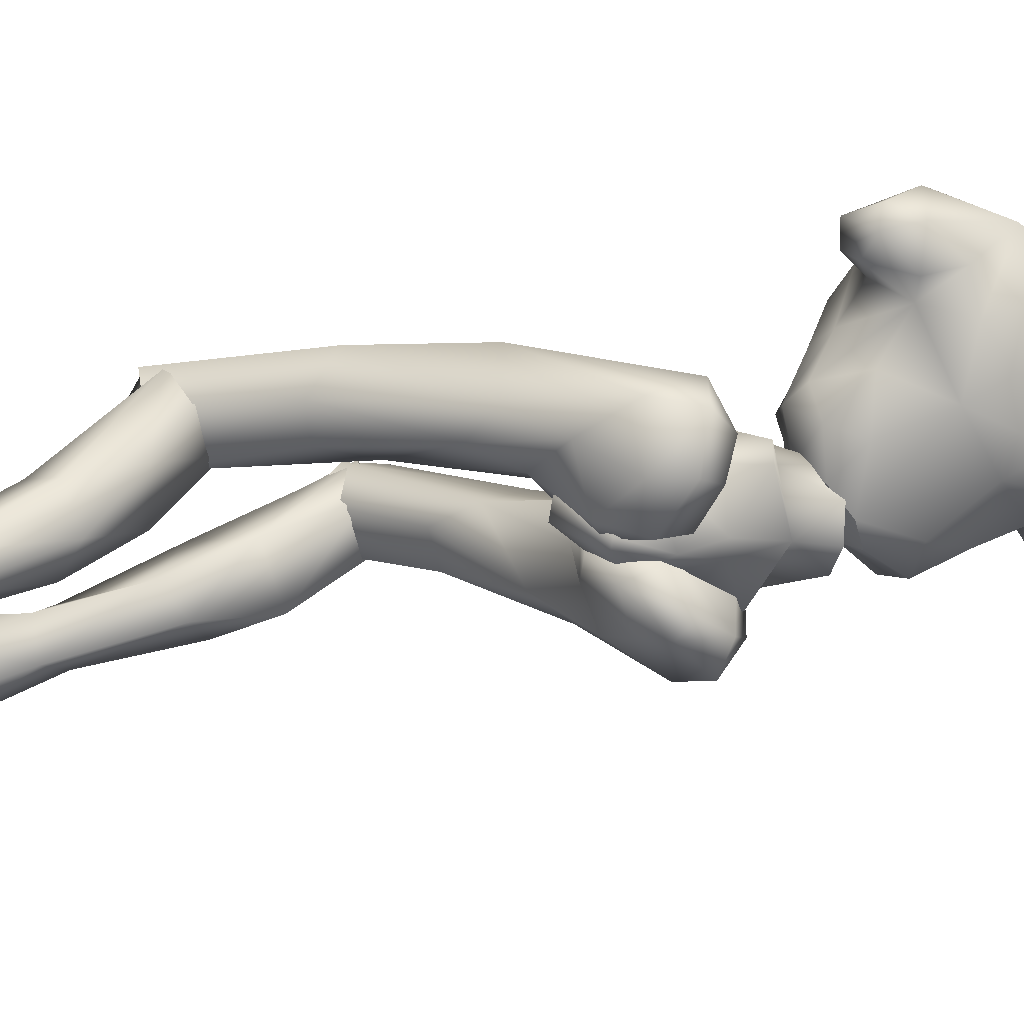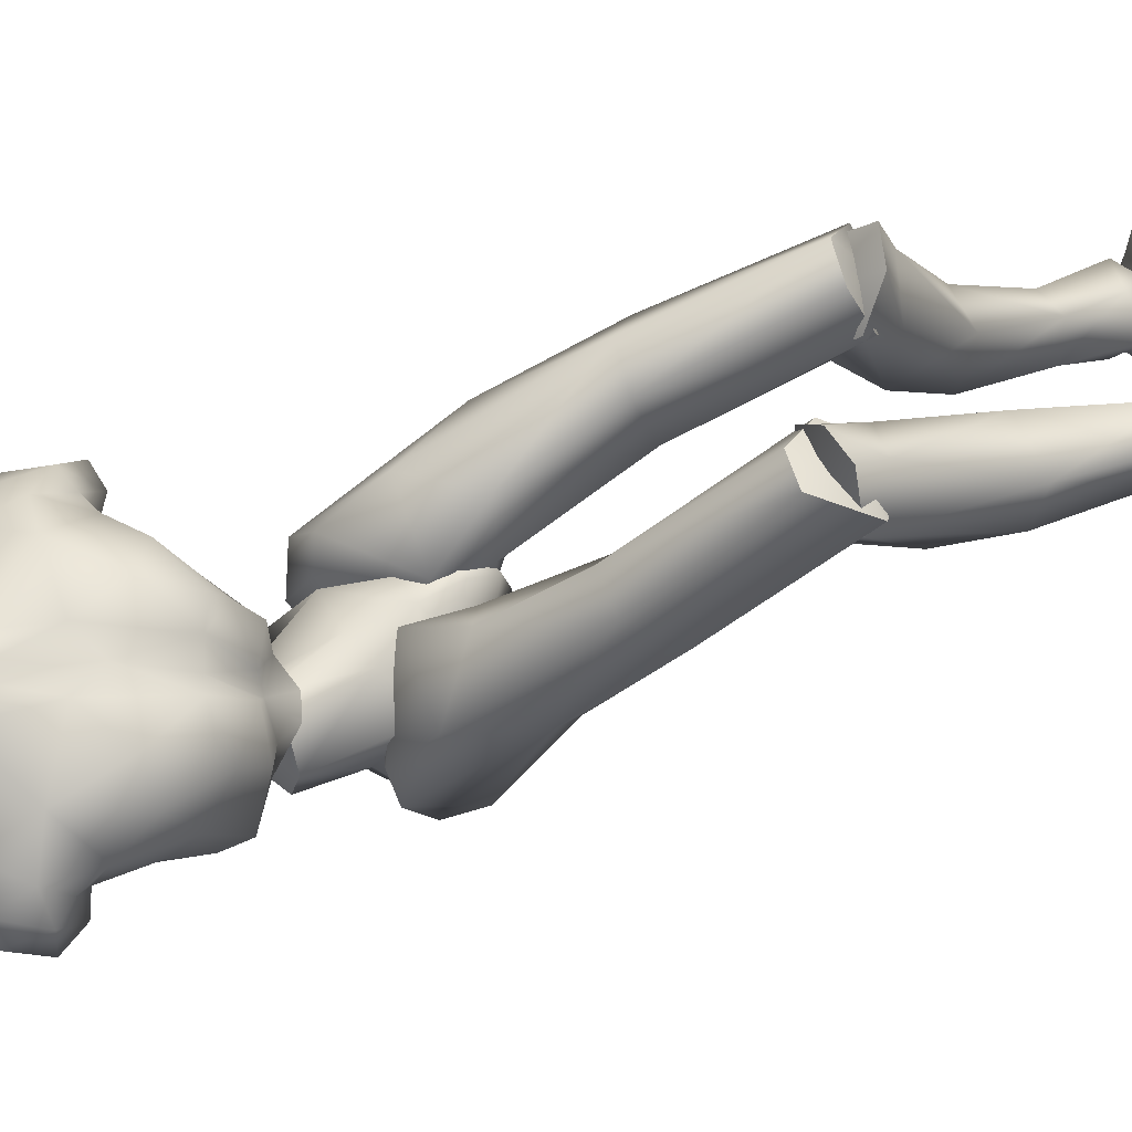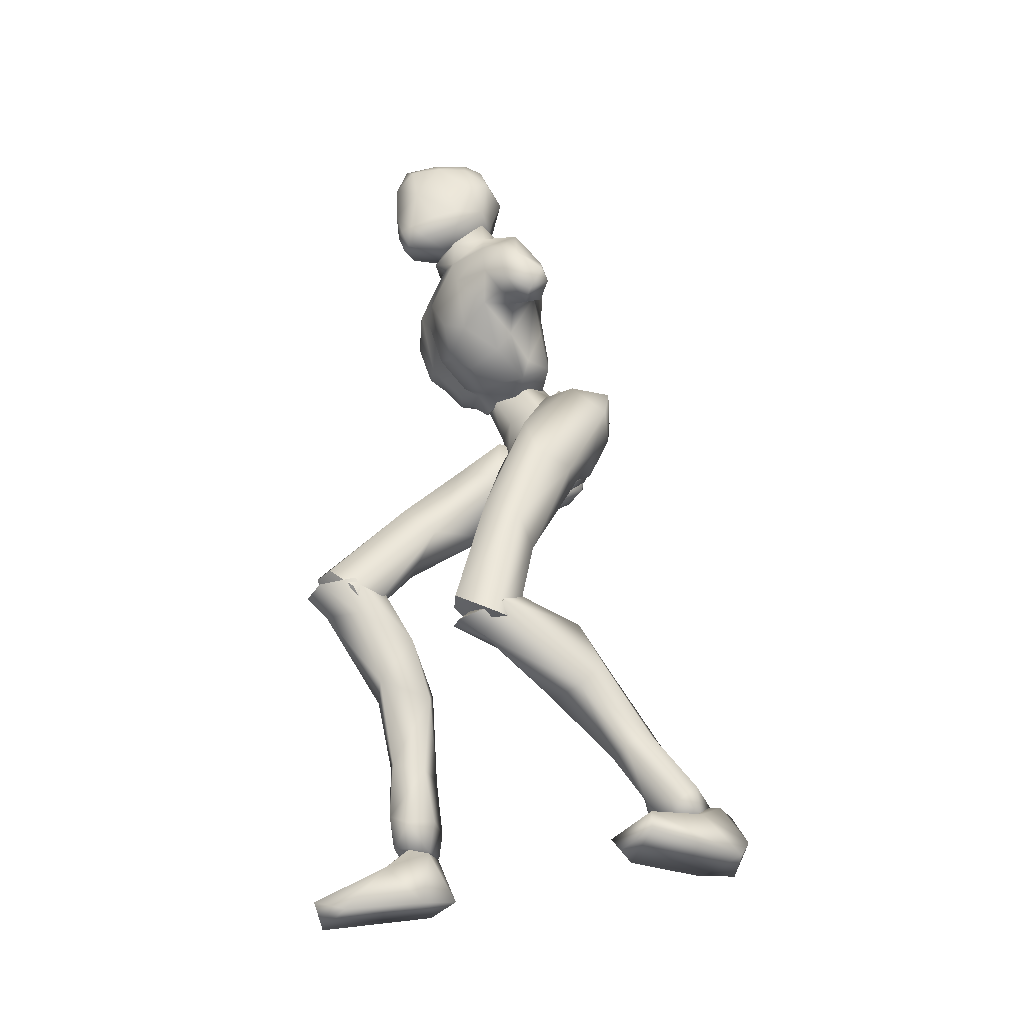
<metadata>
{"format":"obj","ext":"obj","renderer":"f3d","projection":"perspective","resolution":1024,"background":"white","views":[{"elev":-61.9,"azim":100.8,"up":"+Z"},{"elev":68.5,"azim":-111.4,"up":"+Z"},{"elev":-34.0,"azim":69.3,"up":"+Y"}]}
</metadata>
<code>
o Melee_Husk
v 1.297 46.57 1.785
v 2.711 44.12 3.623
v 2.63 46.54 1.572
v -0.9439 49.18 1.632
v -0.4659 48.99 4.274
v -0.002212 43.86 5.26
v 0.02519 40.75 5.418
v -1.883 43.21 5.258
v -4.163 41.73 3.614
v -4.698 47.52 4.268
v -4.572 44.53 1.777
v -4.432 47.96 1.628
v -5.6 43.68 1.562
v -1.48 39.99 4.694
v 0.3595 38.54 5.188
v 1.138 38.81 5.189
v 1.679 41.09 4.698
v -1.729 47.82 6.499
v -2.988 47.39 6.497
v -0.1569 47.24 4.423
v -0.1788 48.5 2.041
v 2.545 48.77 2.564
v -2.871 48.17 9.026
v -4.171 48.03 7.409
v -2.299 47.9 7.543
v -3.344 46.79 6.297
v -2.072 46.39 6.297
v -0.6836 46.94 7.409
v 2.491 47.15 4.968
v 3.432 48.47 4.853
v 4 51.39 3.844
v 6.082 53.51 5.311
v 4.732 49.96 7.023
v 6.639 51.71 7.486
v 6.288 51.37 10.08
v 7.832 51.85 9.126
v 7.841 53.73 10.61
v 9.256 52.34 9.207
v 9.116 55.36 9.761
v 10.08 54.66 8.487
v 3.668 48.72 7.88
v 10.6 52.98 6.32
v 9.899 50.99 7.157
v 8.387 50.72 7.018
v 8.353 51.45 5.573
v 7.881 58.55 7.752
v 9.514 54.56 5.961
v 9.7 52.55 5.4
v 1.337 47.84 9.486
v 4.16 49.89 11.16
v 5.384 53.91 12.37
v 7.409 56.6 10.76
v 4.525 60.57 9.507
v 2.831 58.15 11.94
v 3.91 59.53 12.14
v 1.172 59.04 13.07
v 1.074 58.73 12.13
v -0.6994 59.25 11.94
v -1.711 54.96 13.33
v -5.206 57.21 12.37
v -4.444 53.22 12.53
v -2.888 50.11 11.69
v -5.348 60.57 10.76
v 1.229 54.05 13.33
v 4.302 62.49 9.834
v -0.7156 62.21 9.507
v -4.628 62.45 7.751
v -0.8031 61 12.14
v 0.556 63.66 9.834
v 2.486 51.06 12.53
v 1.083 48.6 11.35
v -0.5591 49.38 11.69
v -0.6614 53.16 12.88
v -1.683 49.88 10.75
v -1.673 47.8 9.026
v 0.5141 46.75 8.072
v -8.433 60.74 8.427
v -8.797 58.4 9.328
v -7.528 60.69 9.784
v -7.322 58.46 10.6
v -7.786 57.26 9.229
v -7.356 55.65 10.09
v -6.486 53.2 11.16
v -4.687 50.39 11.35
v -5.328 49.91 9.486
v -6.746 51.96 7.879
v -7.397 60.44 6.415
v -9.026 58.72 6.797
v -8.303 57.1 7.396
v -7.092 56.6 7.679
v -6.898 53.6 7.028
v -6.666 50 4.967
v -5.266 48.55 8.071
v -4.434 48.58 4.423
v -7.388 58.77 5.701
v -5.661 57.37 5.54
v -6.693 51.62 4.853
v -5.792 51.36 2.564
v -3.705 49.59 2.041
v -5.502 54.35 3.843
v 1.241 61.17 16.73
v 1.744 63.22 17.17
v 0.1475 61.42 15.93
v 2.206 61.16 16.76
v 3.11 61.18 16.16
v 2.168 59.69 16.05
v 1.18 59.74 16.08
v -0.2784 60.31 14.75
v -0.7975 62.54 14.11
v -1.297 61.59 12.41
v -1.519 63.76 12.43
v -1.708 63.29 10.53
v -1.742 65.91 11.77
v -1.71 66 9.759
v -1.036 68.26 11.86
v -0.2927 69.19 9.682
v -0.1943 69.63 11.35
v 1.763 70.41 10.42
v 1.748 70.2 13.06
v 3.884 69.74 11.37
v 1.74 69.33 8.335
v -0.1275 66.36 7.822
v -0.5284 63.6 8.807
v -0.3089 62.49 8.926
v 1.604 62.28 8.028
v 1.684 63.63 7.821
v 1.638 66.3 7.298
v 3.152 69.55 13.83
v 1.878 68.97 16.4
v 3.248 67.74 16.24
v 1.858 66.39 17.27
v 3.796 64.69 15.93
v -0.1837 64.94 15.89
v -0.6862 67.87 14.01
v 0.4145 69.45 13.73
v 0.5521 67.92 16.23
v 4.371 67.99 14.05
v 5.015 62.65 12.46
v 5.575 65.46 11.51
v 5.167 63.23 9.985
v 5.507 66.42 9.723
v 3.722 63.4 8.523
v 4.856 68.2 11.66
v 4.166 69.07 9.863
v 3.478 66.23 7.594
v 3.81 62.23 8.862
v 4.724 61.04 12.45
v 4.261 61.96 14.37
v 3.466 60.01 14.92
v 4.79 4.802 -7.836
v 6.458 4.493 -7.282
v 4.787 4.067 -6.314
v 6.365 4.111 -5.49
v 8.243 4.505 -7.015
v 6.432 5.751 -8.966
v 0.6197 36.95 3.621
v 1.926 37.4 3.623
v 0.8498 36.45 0.8675
v 2.058 36.87 0.869
v 0.2031 38.96 -1.715
v 1.013 39.25 -1.714
v -0.3272 41.79 -1.736
v 7.536 20.32 8.672
v 6.151 18.74 11.77
v 5.701 17.99 9.596
v 4.106 19.23 11.63
v 3.178 18.55 7.548
v 2.623 20.74 9.626
v 6.618 14.56 1.908
v 3.642 14.59 3
v 2.773 19.09 2.66
v 3.35 22.16 7.507
v 5.466 10.93 -5.46
v 3.013 15.52 -1.18
v 5.001 17.13 -1.467
v 4.787 9.528 -1.606
v 3.648 10.04 -3.917
v 4.207 7.009 -6.808
v 5.882 7.43 -8.119
v 3.697 5.268 -4.974
v 5.759 5.922 -3.752
v 6.563 10.1 -1.829
v 6.826 11.2 -3.833
v 7.216 16.53 0.1931
v 6.425 20.09 1.81
v 6.487 22.07 7.772
v 8.164 5.369 -5.438
v 7.903 6.835 -7
v 7.781 28.52 7.43
v 6.016 20.87 12.13
v 7.605 19.16 9.209
v 0.8082 37.31 1.379
v 2.437 35.8 2.72
v 0.942 37.05 4.243
v 1.864 38.48 -1.525
v 0.635 38.74 -1.051
v 1.094 41.04 -2.72
v 0.5869 42.63 -1.813
v 2.776 44.31 -2.104
v 3.632 43.34 -2.786
v 4.395 45.18 -0.823
v 6.239 44.3 -1.582
v 6.03 44.29 1.735
v 6.945 41.66 -0.8888
v 7.414 35.72 5.653
v 6.379 35.47 2.21
v 6.289 26.66 5.65
v 6.663 19.33 7.195
v 3.547 19.09 6.796
v 3.961 26.42 5.751
v 4.723 33.51 1.992
v 5.232 38.25 -0.3685
v 3.892 41.13 -2.472
v 3.819 43.99 2.152
v 5.012 43.41 3.904
v 5.512 39.85 6.026
v 0.6458 39.95 5.697
v 2.664 36.47 7.23
v 2.559 29.39 6.043
v 2.668 20.08 9.096
v 3.658 30.25 9.324
v 3.998 20.97 11.53
v 6.135 29.96 9.806
v 2.065 61.9 11.68
v 2.528 63.39 9.2
v 4.18 60.55 7.604
v -0.4474 61.99 7.604
v -3.9 59.05 4.11
v -5.367 60.04 5.868
v 7.433 53.9 5
v 7.188 56.09 5.799
v 5.351 56.16 4.111
v 2.779 57.3 3.494
v -1.139 58.52 3.493
v -1.96 55.98 3.016
v -3.836 52.32 2.142
v -1.817 49.44 1.458
v 2.011 54.74 3.016
v 1.477 50.66 2.143
v -2.634 36.84 5.172
v -0.9648 37.58 3.325
v -1.157 38.65 5.991
v -1.953 37.3 0.1858
v -0.7312 37.75 0.5124
v -1.136 39.04 -2.027
v -0.632 40.87 -1.931
v -2.8 42.23 -3.003
v -3.651 41.06 -3.187
v -4.434 43.59 -2.292
v -6.272 42.46 -2.608
v -6.127 43.95 0.3565
v -7.016 40.42 -0.803
v -7.667 38.1 7.712
v -6.568 36.32 4.782
v -8.135 32.5 12.56
v -6.627 30.04 11.85
v -8.082 24.97 18.41
v -7.099 24.21 16.55
v -3.978 23.82 16.38
v -6.533 27.83 20.27
v -4.303 29.87 12.1
v -4.926 34.47 5.515
v -5.344 37.62 1.247
v -3.938 39.23 -1.909
v -3.927 43.88 0.9093
v -5.16 44.16 2.707
v -5.734 41.95 6.206
v -0.8617 41.9 5.973
v -2.941 39.49 8.878
v -2.88 32.65 11.04
v -3.135 25.74 17.99
v -4.034 34.9 13.55
v -4.503 27.65 19.73
v -6.523 34.87 14.06
v -3.758 23.66 17.16
v -3.135 26.55 17.99
v -4.503 26.13 20.53
v -6.176 24.12 19.36
v -6.533 25.78 20.98
v -8.082 25.79 17.57
v -7.406 17.58 14.12
v -4.383 18.07 14.94
v -3.589 21.91 12.55
v -3.978 26.86 15.49
v -3.962 16.99 10.77
v -5.982 18.31 9.879
v -6.552 10.98 9.17
v -7.047 6.657 8.418
v -5.308 6.862 9.696
v -4.653 10.87 10.86
v -5.676 11.48 13.2
v -7.615 4.783 8.454
v -5.91 4.436 9.812
v -4.691 6.142 12.09
v -6.701 7.3 12.98
v -7.468 11.9 12.83
v -7.839 11.97 10.56
v -8.109 18.56 11.73
v -7.289 22.46 11.51
v -7.099 26.93 15.92
v -5.826 4.473 11.5
v -7.364 4.903 12.29
v -9.175 6.064 11.85
v -9.006 6.657 9.779
v -9.317 4.578 10.84
v -6.133 4.436 9.813
v -7.838 4.783 8.454
v -6.049 4.473 11.5
v -8.854 4.635 9.887
v -8.111 4.381 11.96
v -6.465 2.921 13.17
v -6.189 0.7378 7.468
v -5.841 0.1641 10.22
v -6.697 -0.8664 16.24
v -7.926 -0.1783 18.41
v -8.392 -1.202 17.81
v -11.51 -0.9051 16.67
v -11.58 0.6063 16.78
v -10.09 2.685 11.96
v -9.058 2.037 7.64
v -9.435 0.4928 8.409
v -7.546 4.429 10.52
v 1.139 41.46 1.421
v 3.094 41.17 0.8481
v 1.86 46.42 0.6549
v -0.5437 44.09 -0.6479
v 6.341 5.464 -10.65
v 5.233 1.152 -11.13
v 4.675 5.071 -9.256
v 4.92 0.8791 -8.322
v 5.147 4.032 -5.736
v 5.812 0.708 -2.225
v 6.913 1.806 -0.16
v 7.513 0.7847 -0.6319
v 10.58 1.336 -1.804
v 10.46 2.846 -1.879
v 8.794 4.116 -6.914
v 6.612 5.531 -7.121
v 7.346 5.624 -9.209
v 7.911 2.818 -11.12
v 8.47 1.44 -10.17
v 4.562 5.302 -7.585
v -1.584 43.73 -0.6492
v -4.921 44.07 0.6461
v -2.013 46.63 0.8177
v -2.753 48.76 0.9413
v -2.626 39.18 0.8407
v -2.362 47.7 3.625
v -1.257 41.29 1.468
v -2.769 48.79 3.79
v -5.555 25.19 18.73
v -5.555 26.94 18.21
v 5.072 19.23 9.549
v 1.686 60 10.77
v 5.054 21.02 9.882
f 1 2 3
f 4 5 1
f 5 2 1
f 2 5 6
f 2 6 7
f 6 8 7
f 8 9 7
f 10 9 8
f 9 10 11
f 10 12 11
f 9 11 13
f 9 14 7
f 7 14 15
f 7 15 16
f 17 7 16
f 17 2 7
f 18 6 5
f 6 18 8
f 19 8 18
f 8 19 10
f 20 21 22
f 23 24 25
f 26 25 24
f 26 27 25
f 25 27 28
f 27 20 28
f 28 20 29
f 29 20 22
f 30 29 22
f 30 22 31
f 30 31 32
f 30 32 33
f 33 32 34
f 33 34 35
f 35 34 36
f 35 36 37
f 36 38 37
f 38 39 37
f 38 40 39
f 33 29 30
f 29 33 41
f 33 35 41
f 38 42 40
f 42 38 43
f 44 43 38
f 36 44 38
f 34 44 36
f 34 45 44
f 34 32 45
f 39 40 46
f 46 40 47
f 42 47 40
f 42 48 47
f 43 48 42
f 44 48 43
f 45 48 44
f 29 41 49
f 49 41 50
f 41 35 50
f 50 35 51
f 51 35 37
f 51 37 52
f 39 52 37
f 52 39 46
f 53 52 46
f 54 52 53
f 55 54 53
f 56 54 55
f 57 54 56
f 57 56 58
f 59 57 58
f 58 60 59
f 60 61 59
f 59 61 62
f 52 54 51
f 58 63 60
f 57 64 54
f 65 55 53
f 63 66 67
f 63 58 66
f 58 68 66
f 58 56 68
f 68 69 66
f 51 54 64
f 64 70 51
f 51 70 50
f 50 70 71
f 71 49 50
f 49 71 72
f 71 70 72
f 70 64 72
f 72 64 73
f 57 73 64
f 73 57 59
f 59 62 73
f 74 73 62
f 73 74 72
f 72 74 75
f 72 75 49
f 49 75 76
f 77 78 79
f 79 78 80
f 78 81 80
f 81 82 80
f 82 60 80
f 82 83 60
f 83 61 60
f 83 84 61
f 61 84 62
f 84 85 62
f 23 62 85
f 74 62 23
f 23 25 74
f 25 75 74
f 28 75 25
f 28 76 75
f 29 76 28
f 49 76 29
f 82 86 83
f 86 85 83
f 85 84 83
f 80 60 63
f 63 79 80
f 79 63 67
f 79 67 77
f 77 67 87
f 87 88 77
f 88 78 77
f 88 89 78
f 89 81 78
f 89 90 81
f 90 82 81
f 90 91 82
f 91 86 82
f 91 92 86
f 86 92 85
f 93 85 92
f 23 85 93
f 93 24 23
f 93 92 24
f 24 92 94
f 94 26 24
f 95 88 87
f 88 95 89
f 95 90 89
f 96 90 95
f 96 91 90
f 96 97 91
f 92 91 97
f 92 97 98
f 94 92 98
f 99 94 98
f 98 97 100
f 100 97 96
f 101 102 103
f 102 104 105
f 101 104 102
f 101 106 104
f 107 106 101
f 107 101 103
f 108 107 103
f 109 108 103
f 108 109 110
f 109 111 110
f 111 112 110
f 111 113 112
f 112 113 114
f 114 113 115
f 116 114 115
f 116 115 117
f 118 116 117
f 118 117 119
f 118 119 120
f 116 118 121
f 116 121 122
f 114 116 122
f 114 122 123
f 123 112 114
f 123 124 112
f 124 110 112
f 125 124 123
f 126 125 123
f 123 127 126
f 122 127 123
f 122 121 127
f 120 119 128
f 129 128 119
f 129 130 128
f 130 129 131
f 131 132 130
f 132 131 102
f 131 133 102
f 103 102 133
f 103 133 109
f 133 111 109
f 133 134 111
f 111 134 113
f 113 134 115
f 115 134 117
f 117 134 135
f 119 117 135
f 135 129 119
f 129 135 136
f 129 136 131
f 136 133 131
f 134 133 136
f 134 136 135
f 130 132 137
f 132 138 137
f 138 139 137
f 139 138 140
f 139 140 141
f 140 142 141
f 139 141 143
f 139 143 137
f 128 130 137
f 137 120 128
f 137 143 120
f 143 144 120
f 141 144 143
f 144 141 145
f 145 141 142
f 145 142 127
f 127 142 126
f 126 142 125
f 125 142 146
f 146 142 140
f 147 146 140
f 147 140 138
f 138 148 147
f 138 132 148
f 132 105 148
f 102 105 132
f 121 145 127
f 144 145 121
f 118 144 121
f 144 118 120
f 148 149 147
f 149 148 105
f 149 105 106
f 104 106 105
f 150 151 152
f 152 151 153
f 153 151 154
f 154 151 155
f 155 151 150
f 14 156 15
f 156 157 15
f 16 15 157
f 157 17 16
f 156 158 157
f 159 157 158
f 158 160 159
f 161 159 160
f 161 160 162
f 163 164 165
f 166 165 164
f 165 166 167
f 168 167 166
f 163 165 169
f 165 170 169
f 165 167 170
f 170 167 171
f 168 171 167
f 172 171 168
f 173 174 175
f 175 174 171
f 170 171 174
f 176 169 170
f 170 174 176
f 176 174 177
f 173 177 174
f 177 173 178
f 173 179 178
f 179 155 150
f 178 179 150
f 150 180 178
f 180 177 178
f 181 177 180
f 181 176 177
f 182 176 181
f 182 169 176
f 169 182 183
f 169 183 184
f 175 184 183
f 184 175 185
f 171 185 175
f 171 172 185
f 172 186 185
f 186 163 185
f 184 185 163
f 184 163 169
f 183 173 175
f 152 180 150
f 180 152 153
f 181 180 153
f 187 181 153
f 181 187 182
f 182 187 183
f 183 187 188
f 173 183 188
f 179 173 188
f 188 155 179
f 154 155 188
f 187 154 188
f 187 153 154
f 189 190 191
f 192 193 194
f 192 195 193
f 192 196 195
f 197 195 196
f 196 198 197
f 198 199 197
f 199 200 197
f 199 201 200
f 202 200 201
f 202 201 203
f 204 202 203
f 204 203 205
f 206 204 205
f 189 206 205
f 189 207 206
f 207 189 191
f 191 208 207
f 208 209 207
f 207 209 210
f 207 210 211
f 206 207 211
f 211 212 206
f 204 206 212
f 212 213 204
f 213 202 204
f 200 202 213
f 197 200 213
f 195 197 213
f 195 213 212
f 212 193 195
f 211 193 212
f 201 214 203
f 215 203 214
f 215 216 203
f 216 215 217
f 217 218 216
f 194 218 217
f 218 194 219
f 194 193 219
f 219 193 211
f 219 211 210
f 210 209 219
f 209 220 219
f 219 220 221
f 222 221 220
f 222 190 221
f 190 223 221
f 189 223 190
f 189 205 223
f 223 205 216
f 203 216 205
f 216 218 223
f 221 223 218
f 221 218 219
f 215 214 217
f 224 55 65
f 224 56 55
f 56 224 68
f 68 224 69
f 69 224 225
f 224 65 225
f 53 46 226
f 65 53 226
f 226 225 65
f 227 225 226
f 225 227 69
f 66 69 227
f 67 66 227
f 67 227 228
f 229 67 228
f 228 96 229
f 229 96 95
f 87 229 95
f 87 67 229
f 230 48 45
f 48 230 47
f 231 47 230
f 46 47 231
f 46 231 232
f 46 232 226
f 226 232 233
f 226 233 227
f 234 227 233
f 228 227 234
f 235 228 234
f 96 228 235
f 100 96 235
f 100 235 236
f 236 98 100
f 236 99 98
f 237 99 236
f 237 236 235
f 238 237 235
f 235 234 238
f 233 238 234
f 232 238 233
f 232 32 238
f 32 232 231
f 32 231 230
f 32 230 45
f 32 31 238
f 238 31 239
f 22 239 31
f 21 239 22
f 21 237 239
f 239 237 238
f 240 241 242
f 243 241 240
f 244 241 243
f 243 245 244
f 246 244 245
f 247 246 245
f 248 247 245
f 247 248 249
f 250 249 248
f 249 250 251
f 250 252 251
f 251 252 253
f 252 254 253
f 254 255 253
f 255 254 256
f 255 256 257
f 258 257 256
f 259 258 256
f 260 255 257
f 259 256 261
f 261 256 262
f 256 254 262
f 263 262 254
f 254 252 263
f 264 263 252
f 250 264 252
f 250 248 264
f 248 245 264
f 245 243 264
f 264 243 263
f 240 263 243
f 240 262 263
f 265 249 251
f 251 266 265
f 267 266 251
f 266 267 268
f 269 268 267
f 269 242 268
f 242 269 270
f 240 242 270
f 240 270 262
f 262 270 261
f 259 261 270
f 271 259 270
f 270 272 271
f 273 271 272
f 260 273 272
f 274 260 272
f 274 255 260
f 253 255 274
f 253 274 267
f 267 251 253
f 269 272 270
f 274 272 269
f 269 267 274
f 265 266 268
f 275 276 277
f 277 278 275
f 278 277 279
f 279 280 278
f 278 280 281
f 282 278 281
f 275 278 282
f 275 282 283
f 283 276 275
f 283 284 276
f 283 282 285
f 285 286 283
f 285 287 286
f 288 287 289
f 287 290 289
f 290 287 285
f 285 291 290
f 285 282 291
f 281 291 282
f 292 288 293
f 288 289 293
f 294 293 289
f 290 294 289
f 290 295 294
f 291 295 290
f 291 296 295
f 281 296 291
f 296 281 297
f 297 281 298
f 298 286 297
f 286 298 299
f 299 283 286
f 284 283 299
f 300 284 299
f 280 300 299
f 299 298 280
f 280 298 281
f 287 297 286
f 294 301 293
f 301 294 302
f 294 295 302
f 295 303 302
f 303 295 296
f 303 296 297
f 303 297 304
f 297 287 304
f 287 288 304
f 292 304 288
f 292 305 304
f 305 303 304
f 302 303 305
f 306 307 308
f 307 309 308
f 309 310 308
f 311 308 310
f 311 306 308
f 312 307 306
f 312 306 313
f 311 313 306
f 314 313 311
f 315 314 311
f 314 315 316
f 317 316 315
f 318 317 315
f 318 315 311
f 319 318 311
f 311 310 319
f 309 319 310
f 319 309 320
f 309 307 320
f 312 320 307
f 321 320 312
f 319 320 321
f 318 319 321
f 317 318 321
f 322 305 292
f 322 302 305
f 322 301 302
f 322 293 301
f 322 292 293
f 323 217 214
f 323 194 217
f 323 192 194
f 323 196 192
f 323 198 196
f 323 199 198
f 323 201 199
f 323 214 201
f 324 17 157
f 324 2 17
f 324 3 2
f 324 325 3
f 324 326 325
f 324 162 326
f 324 161 162
f 324 159 161
f 324 157 159
f 327 328 329
f 329 328 330
f 330 331 329
f 330 332 331
f 332 333 331
f 333 332 334
f 334 335 333
f 335 336 333
f 333 336 331
f 336 337 331
f 338 331 337
f 337 339 338
f 339 337 340
f 327 339 340
f 340 328 327
f 340 341 328
f 340 337 341
f 337 336 341
f 336 335 341
f 329 331 342
f 342 331 338
f 338 339 342
f 339 327 342
f 327 329 342
f 326 162 343
f 344 345 343
f 326 343 345
f 345 325 326
f 13 11 344
f 345 344 11
f 11 12 345
f 345 12 346
f 345 346 4
f 4 1 345
f 325 345 1
f 1 3 325
f 343 347 344
f 344 347 13
f 13 347 9
f 9 347 14
f 14 347 156
f 156 347 158
f 158 347 160
f 160 347 162
f 162 347 343
f 27 348 20
f 20 348 21
f 21 348 237
f 237 348 99
f 99 348 94
f 94 348 26
f 26 348 27
f 249 349 247
f 247 349 246
f 246 349 244
f 244 349 241
f 241 349 242
f 242 349 268
f 268 349 265
f 265 349 249
f 328 341 330
f 332 330 341
f 335 332 341
f 335 334 332
f 4 350 5
f 5 350 18
f 18 350 19
f 19 350 10
f 10 350 12
f 12 350 346
f 346 350 4
f 316 317 314
f 314 317 321
f 313 314 321
f 321 312 313
f 258 351 257
f 257 351 260
f 260 351 273
f 273 351 271
f 271 351 259
f 259 351 258
f 300 352 284
f 284 352 276
f 276 352 277
f 277 352 279
f 279 352 280
f 280 352 300
f 191 353 208
f 208 353 209
f 209 353 220
f 220 353 222
f 222 353 190
f 190 353 191
f 108 110 354
f 124 354 110
f 125 354 124
f 125 146 354
f 354 146 147
f 147 149 354
f 149 106 354
f 354 106 107
f 108 354 107
f 172 355 186
f 186 355 163
f 163 355 164
f 164 355 166
f 166 355 168
f 168 355 172

</code>
